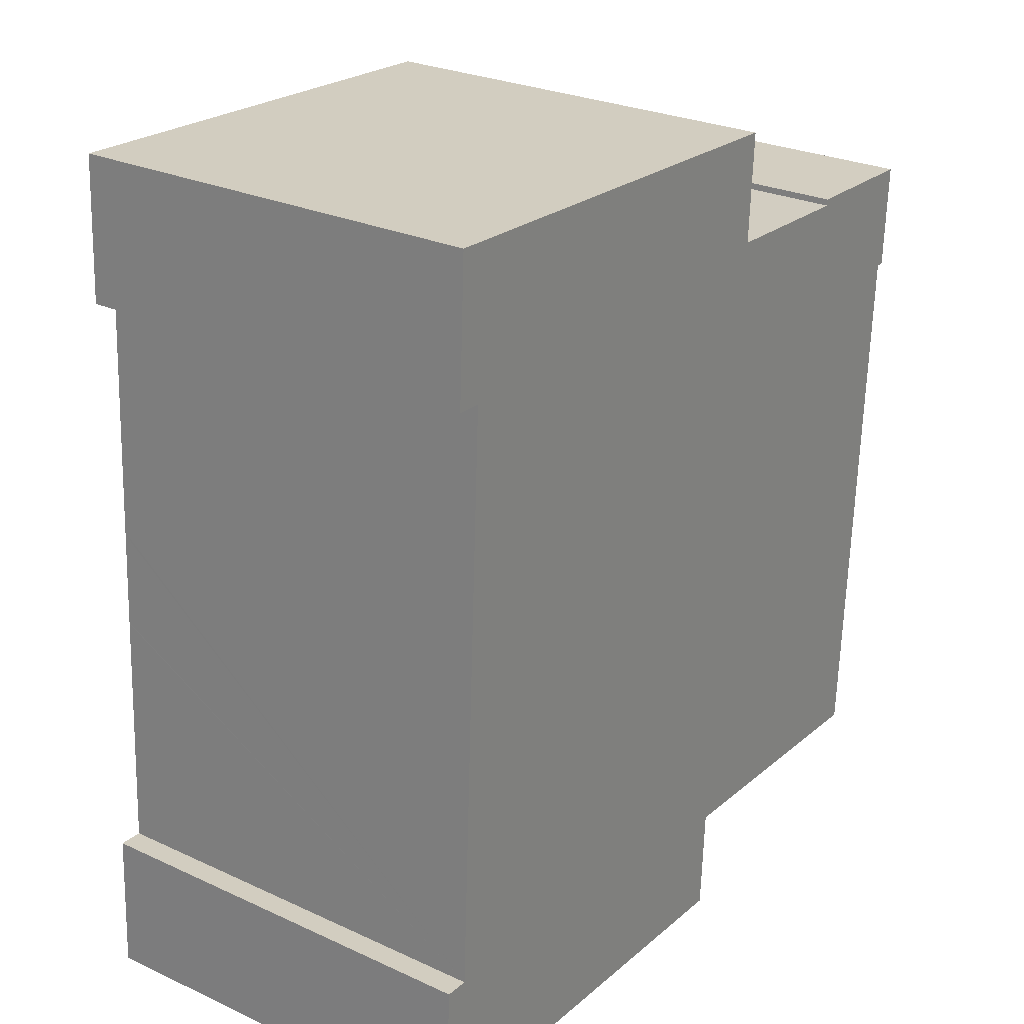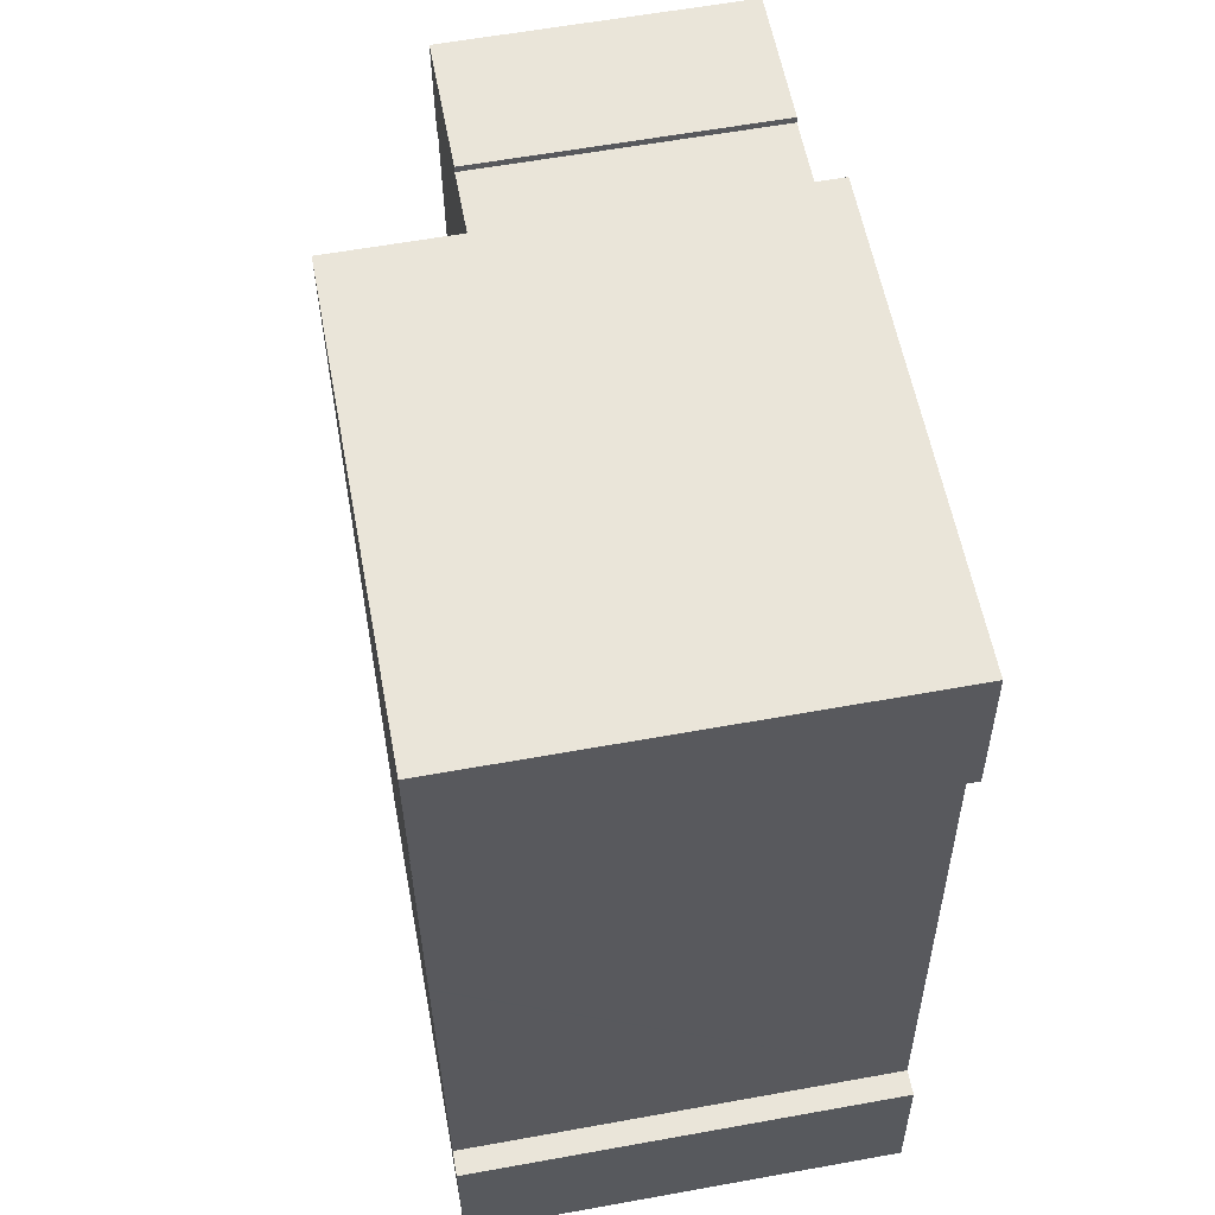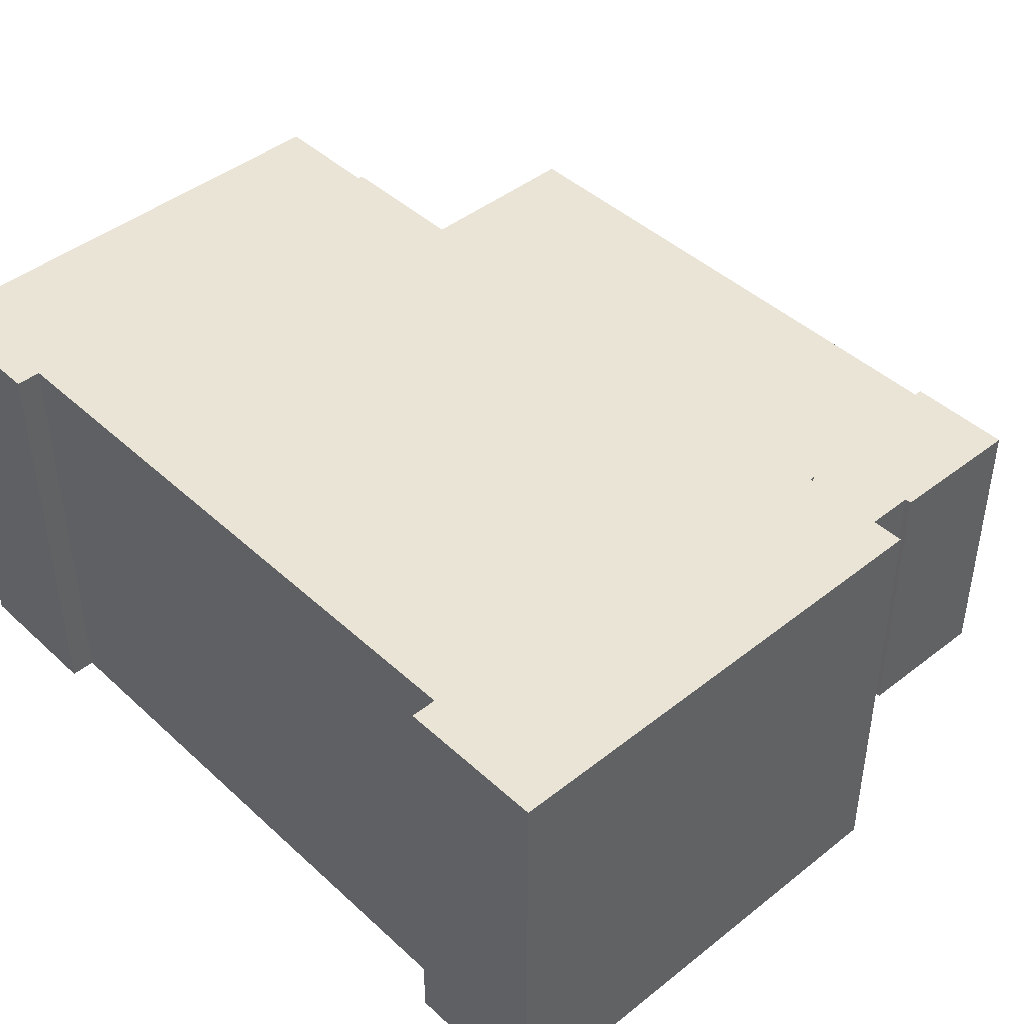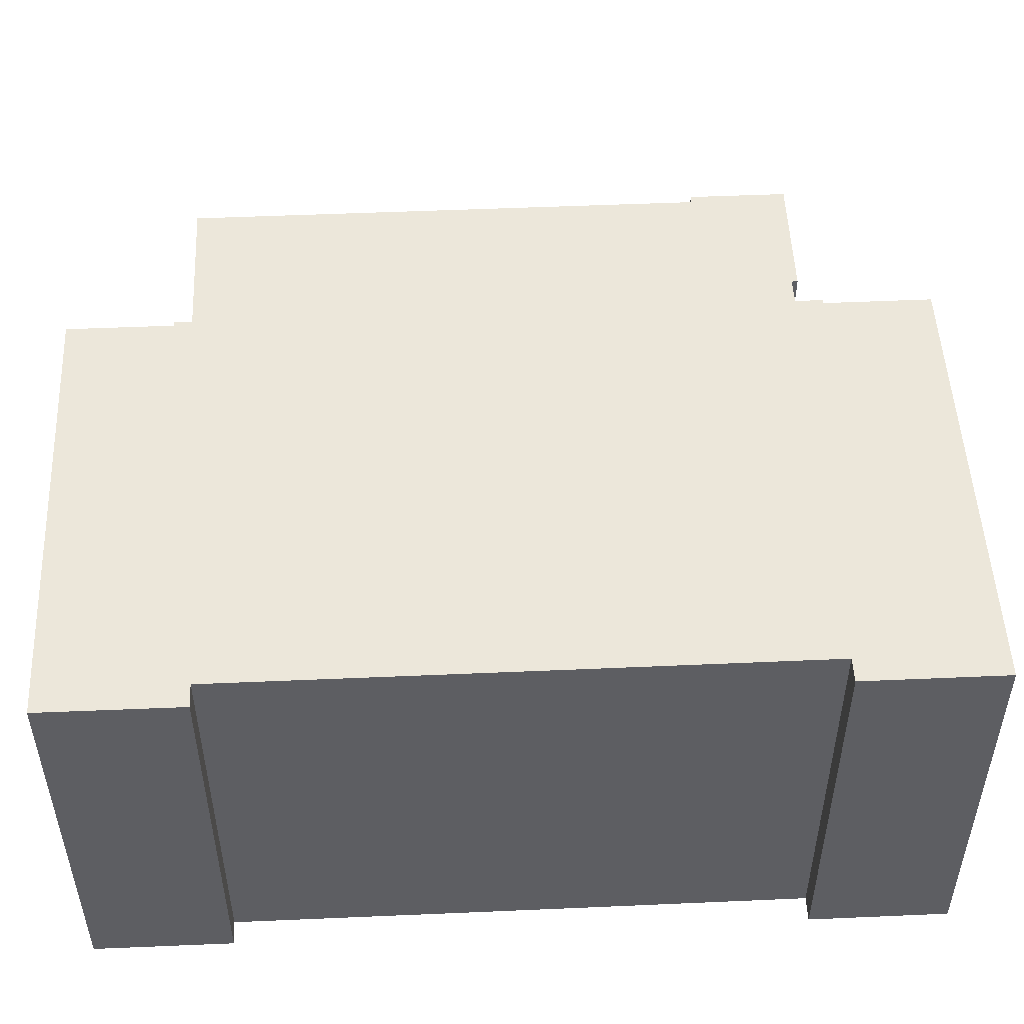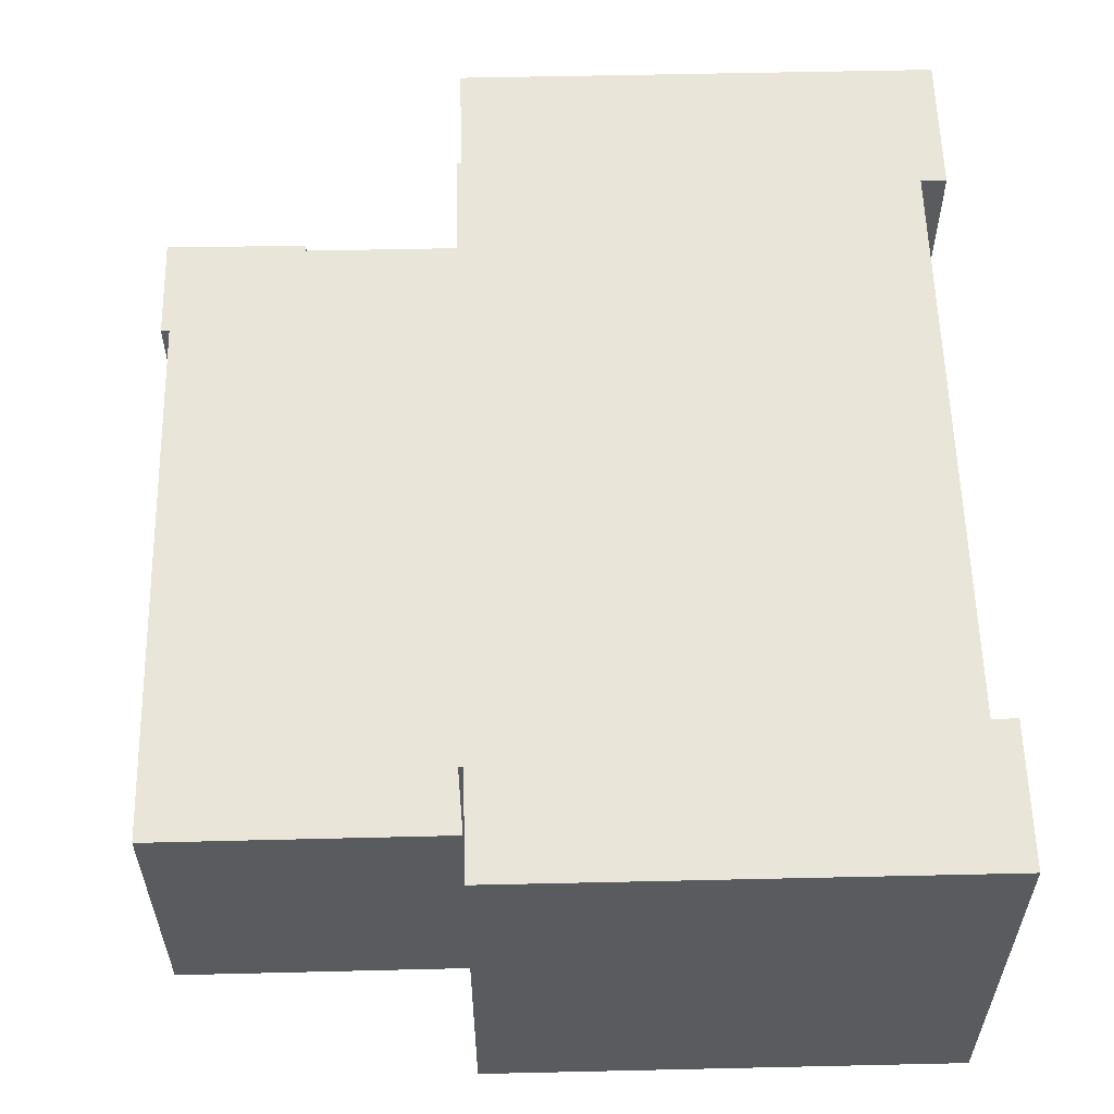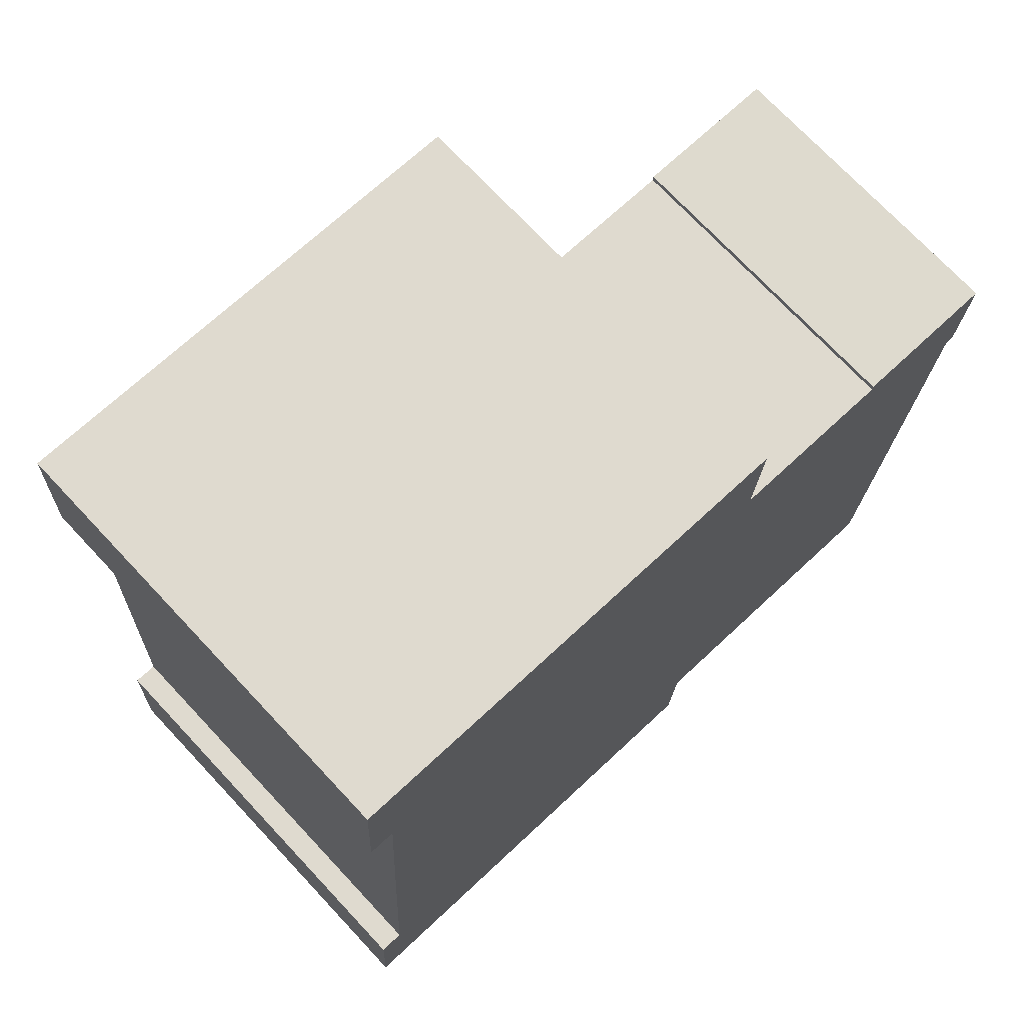
<metadata>
{"format":"obj","ext":"obj","renderer":"f3d","projection":"perspective","resolution":1024,"background":"white","views":[{"elev":26.7,"azim":-54.3,"up":"+Z"},{"elev":60.0,"azim":-100.5,"up":"+Z"},{"elev":43.8,"azim":-40.2,"up":"+Y"},{"elev":50.6,"azim":-90.0,"up":"+Y"},{"elev":57.8,"azim":-178.6,"up":"+Y"},{"elev":73.0,"azim":-43.2,"up":"+Z"}]}
</metadata>
<code>
v  19.19 6.99 17.55
v  19.08 6.99 15.02
v  18.88 6.99 15.03
v  11.36 6.99 2.032
v  18.6 6.99 9.168
v  18.24 6.99 1.689
v  11.71 6.99 9.497
v  12.1 6.99 17.7
v  15.84 6.99 17.52
v  15.85 6.99 17.68
v  12.1 -1.084e-15 17.7
v  15.84 -1.073e-15 17.52
v  15.85 -1.082e-15 17.68
v  19.19 -1.075e-15 17.55
v  11.71 -5.815e-16 9.497
v  11.36 -1.244e-16 2.032
v  19.08 -9.199e-16 15.02
v  18.88 -9.205e-16 15.03
v  18.6 -5.614e-16 9.168
v  18.24 -1.034e-16 1.689
v  0.154 10.09 3.394
v  0.734 10.09 3.366
v  0 10.09 6.178e-16
v  11.24 10.09 2.038
v  11.13 10.09 -0.532
v  11.71 10.09 9.497
v  12.1 10.09 17.7
v  1.01 10.09 9.214
v  12 10.09 17.7
v  12.13 10.09 20.33
v  1.012 10.09 9.247
v  1.121 10.09 11.55
v  1.405 10.09 17.41
v  0.973 10.09 20.86
v  1.124 10.09 11.62
v  0.809 10.09 17.44
v  11.36 10.09 2.032
v  0.809 -1.068e-15 17.44
v  0.973 -1.277e-15 20.86
v  0 0 0
v  0.154 -2.078e-16 3.394
v  0.734 -2.061e-16 3.366
v  1.01 -5.642e-16 9.214
v  1.124 -7.113e-16 11.62
v  1.405 -1.066e-15 17.41
v  1.012 -5.662e-16 9.247
v  1.121 -7.071e-16 11.55
v  11.24 -1.248e-16 2.038
v  11.13 3.258e-17 -0.532
v  12.13 -1.245e-15 20.33
v  12 -1.084e-15 17.7
g defaultobject
f 1 2 3
f 4 5 6
f 5 4 7
f 5 7 3
f 3 7 8
f 3 8 9
f 3 9 1
f 10 1 9
f 11 9 8
f 9 11 12
f 13 1 10
f 1 13 14
f 12 10 9
f 10 12 13
f 7 11 8
f 11 7 15
f 15 7 4
f 15 4 16
f 14 2 1
f 2 14 17
f 18 5 3
f 5 18 6
f 6 18 19
f 6 19 20
f 17 3 2
f 3 17 18
f 20 4 6
f 4 20 16
f 20 15 16
f 15 20 19
f 15 19 11
f 11 19 18
f 11 18 17
f 11 17 12
f 12 17 14
f 12 14 13
f 21 22 23
f 23 24 25
f 24 23 26
f 26 23 27
f 27 23 22
f 27 22 28
f 27 28 29
f 29 28 30
f 30 28 31
f 30 31 32
f 30 32 33
f 30 33 34
f 33 32 35
f 34 33 36
f 26 37 24
f 38 34 36
f 34 38 39
f 40 21 23
f 21 40 41
f 42 28 22
f 28 42 31
f 31 42 32
f 32 42 35
f 35 42 33
f 33 42 43
f 33 43 44
f 33 44 45
f 44 43 46
f 44 46 47
f 45 36 33
f 36 45 38
f 16 24 37
f 24 16 48
f 49 23 25
f 23 49 40
f 39 30 34
f 30 39 50
f 51 27 29
f 27 51 11
f 41 22 21
f 22 41 42
f 50 29 30
f 29 50 51
f 11 26 27
f 26 11 37
f 37 11 15
f 37 15 16
f 48 25 24
f 25 48 49
f 40 49 48
f 15 48 16
f 48 15 40
f 40 15 42
f 42 15 43
f 43 15 11
f 43 11 46
f 46 11 47
f 47 11 44
f 44 11 45
f 45 11 51
f 45 51 50
f 45 50 39
f 45 39 38
f 41 40 42

</code>
